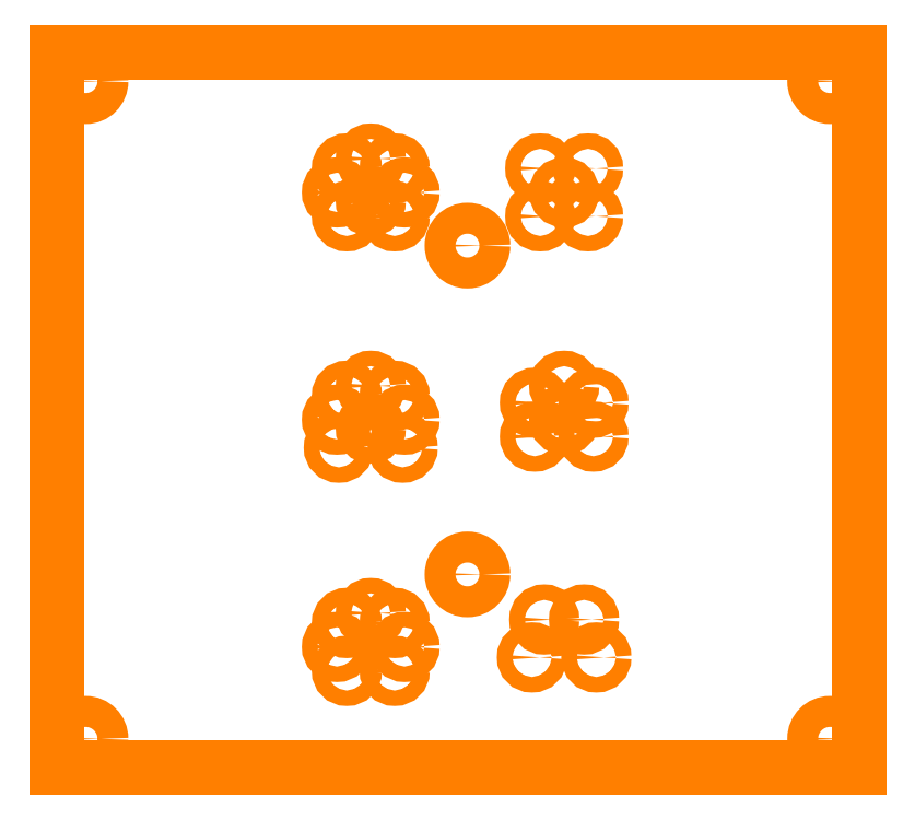
<metadata>
{"format":"dxf","ext":"dxf","renderer":"ezdxf+matplotlib","layout":"modelspace","background":"white","min_lineweight":24,"dpi":150}
</metadata>
<code>
0
SECTION
2
ENTITIES
0
LINE
8
20
10
0
20
0
30
0
11
0
21
74
31
0
0
LINE
8
20
10
0
20
74
30
0
11
83
21
74
31
0
0
LINE
8
20
10
83
20
74
30
0
11
83
21
0
31
0
0
LINE
8
20
10
83
20
0
30
0
11
0
21
0
31
0
0
CIRCLE
8
20
10
3
20
3
30
0
40
1.6
0
CIRCLE
8
20
10
3
20
71
30
0
40
1.6
0
CIRCLE
8
20
10
80
20
3
30
0
40
1.6
0
CIRCLE
8
20
10
80
20
71
30
0
40
1.6
0
CIRCLE
8
20
10
42.5
20
20
30
0
40
1.6
0
CIRCLE
8
20
10
42.5
20
54
30
0
40
1.6
0
CIRCLE
8
20
10
30.02
20
10.03
30
0
40
0.8
0
CIRCLE
8
20
10
29
20
12.5
30
0
40
0.8
0
CIRCLE
8
20
10
30.02
20
14.97
30
0
40
0.8
0
CIRCLE
8
20
10
32.5
20
16
30
0
40
0.8
0
CIRCLE
8
20
10
34.98
20
14.97
30
0
40
0.8
0
CIRCLE
8
20
10
36
20
12.5
30
0
40
0.8
0
CIRCLE
8
20
10
34.98
20
10.03
30
0
40
0.8
0
CIRCLE
8
20
10
49.17
20
11.42
30
0
40
0.8
0
CIRCLE
8
20
10
50.44
20
15.33
30
0
40
0.8
0
CIRCLE
8
20
10
54.56
20
15.33
30
0
40
0.8
0
CIRCLE
8
20
10
55.83
20
11.42
30
0
40
0.8
0
CIRCLE
8
20
10
32.5
20
35.1
30
0
40
0.8
0
CIRCLE
8
20
10
29.2
20
33.1
30
0
40
0.8
0
CIRCLE
8
20
10
29
20
36
30
0
40
0.8
0
CIRCLE
8
20
10
30.03
20
38.47
30
0
40
0.8
0
CIRCLE
8
20
10
32.5
20
39.5
30
0
40
0.8
0
CIRCLE
8
20
10
34.97
20
38.47
30
0
40
0.8
0
CIRCLE
8
20
10
36
20
36
30
0
40
0.8
0
CIRCLE
8
20
10
35.8
20
33.1
30
0
40
0.8
0
CIRCLE
8
20
10
52.5
20
36
30
0
40
0.8
0
CIRCLE
8
20
10
49.47
20
34.25
30
0
40
0.8
0
CIRCLE
8
20
10
49.47
20
37.75
30
0
40
0.8
0
CIRCLE
8
20
10
52.5
20
39.5
30
0
40
0.8
0
CIRCLE
8
20
10
55.53
20
37.75
30
0
40
0.8
0
CIRCLE
8
20
10
55.53
20
34.25
30
0
40
0.8
0
CIRCLE
8
20
10
32.5
20
58.6
30
0
40
0.8
0
CIRCLE
8
20
10
30.02
20
57.02
30
0
40
0.8
0
CIRCLE
8
20
10
29
20
59.5
30
0
40
0.8
0
CIRCLE
8
20
10
30.02
20
61.98
30
0
40
0.8
0
CIRCLE
8
20
10
32.5
20
63
30
0
40
0.8
0
CIRCLE
8
20
10
34.98
20
61.98
30
0
40
0.8
0
CIRCLE
8
20
10
36
20
59.5
30
0
40
0.8
0
CIRCLE
8
20
10
34.98
20
57.02
30
0
40
0.8
0
CIRCLE
8
20
10
52.5
20
59.5
30
0
40
0.8
0
CIRCLE
8
20
10
50.02
20
57.02
30
0
40
0.8
0
CIRCLE
8
20
10
50.02
20
61.98
30
0
40
0.8
0
CIRCLE
8
20
10
54.98
20
61.98
30
0
40
0.8
0
CIRCLE
8
20
10
54.98
20
57.02
30
0
40
0.8
0
ENDSEC
0
EOF

</code>
